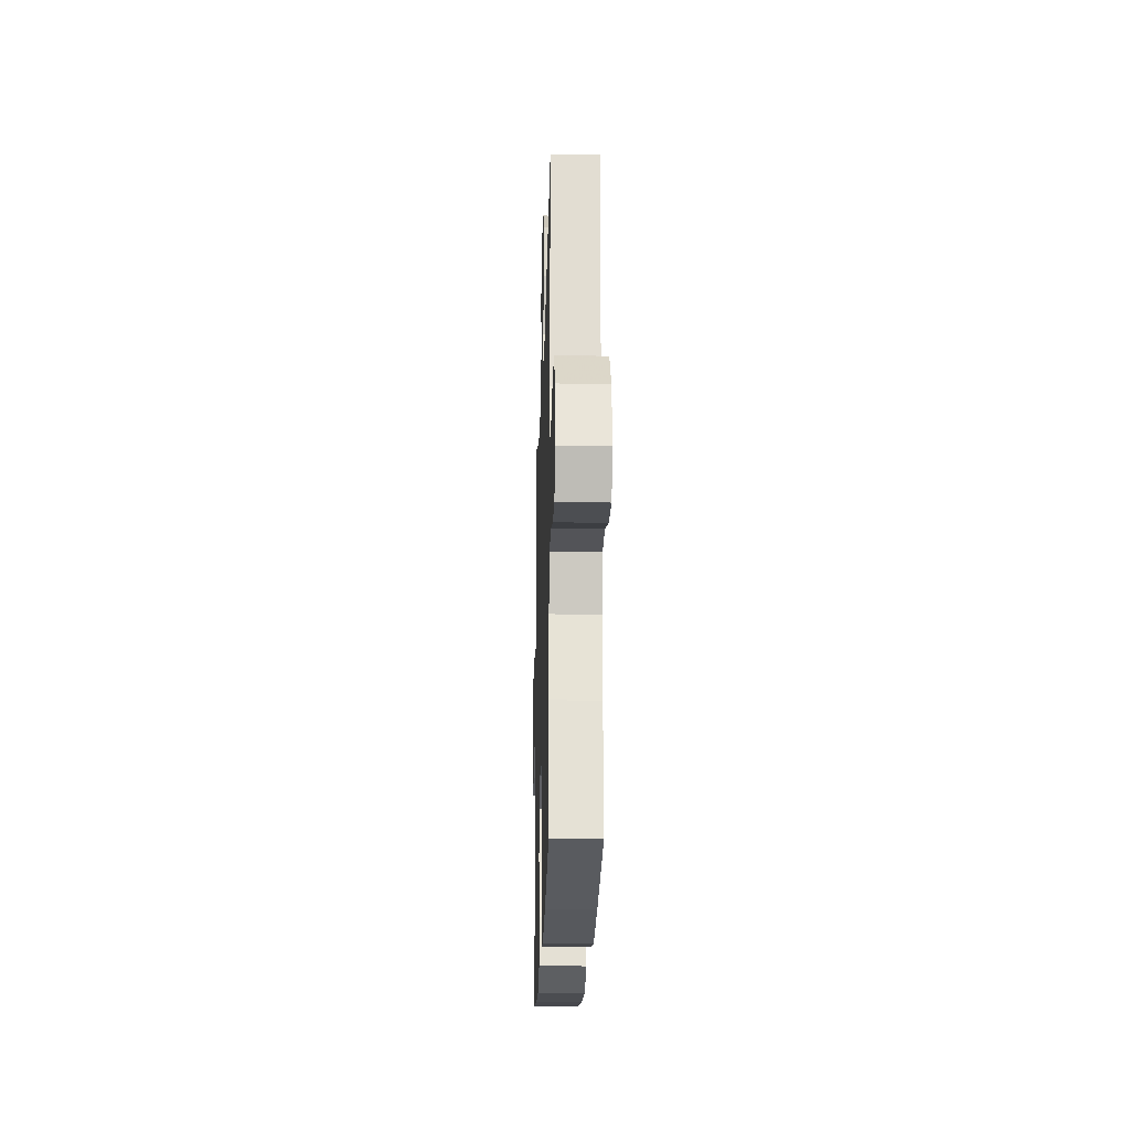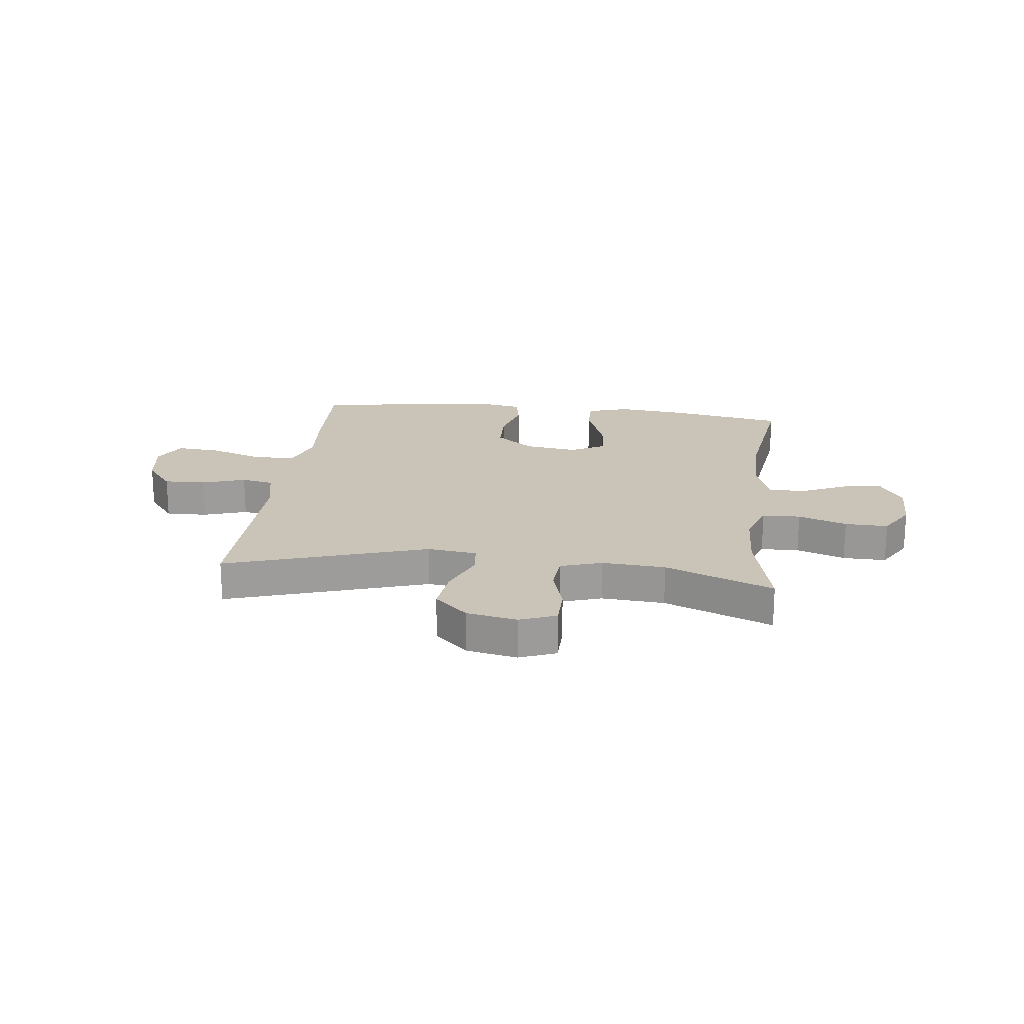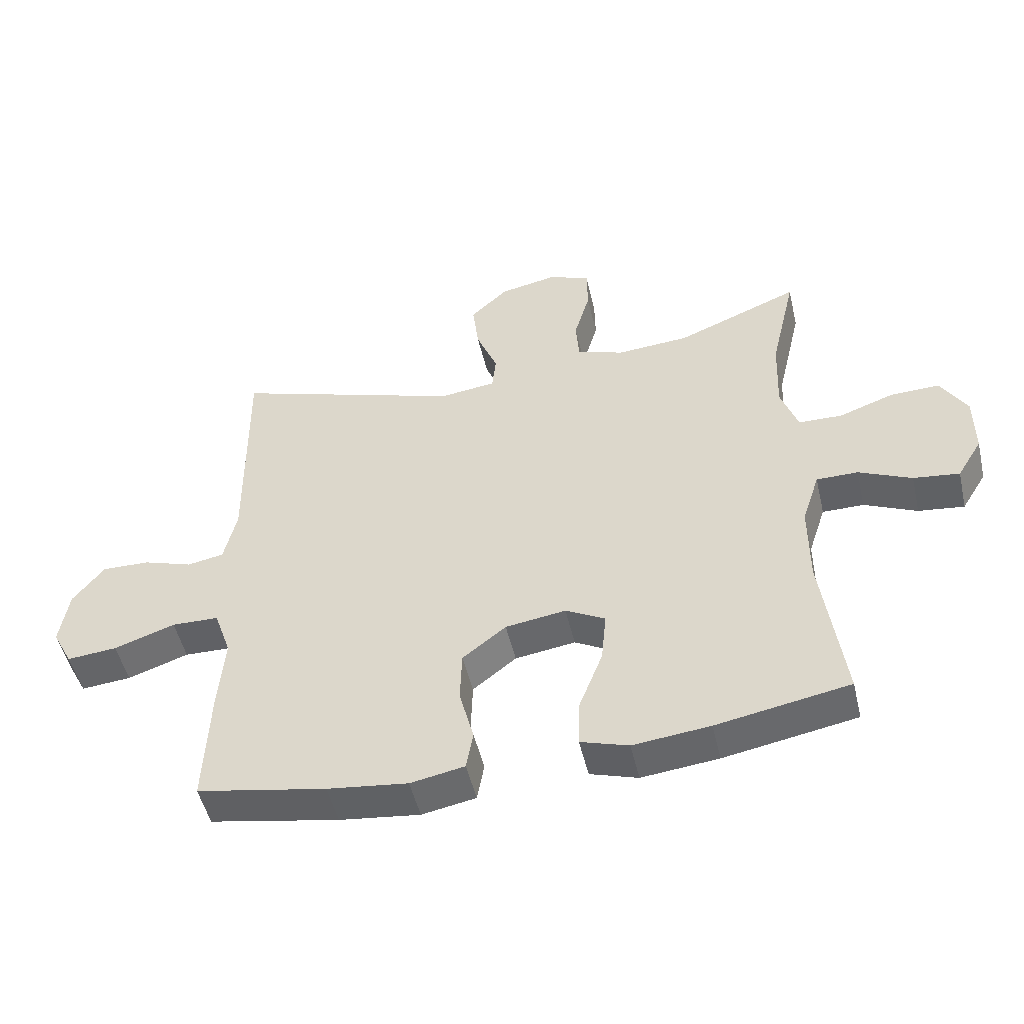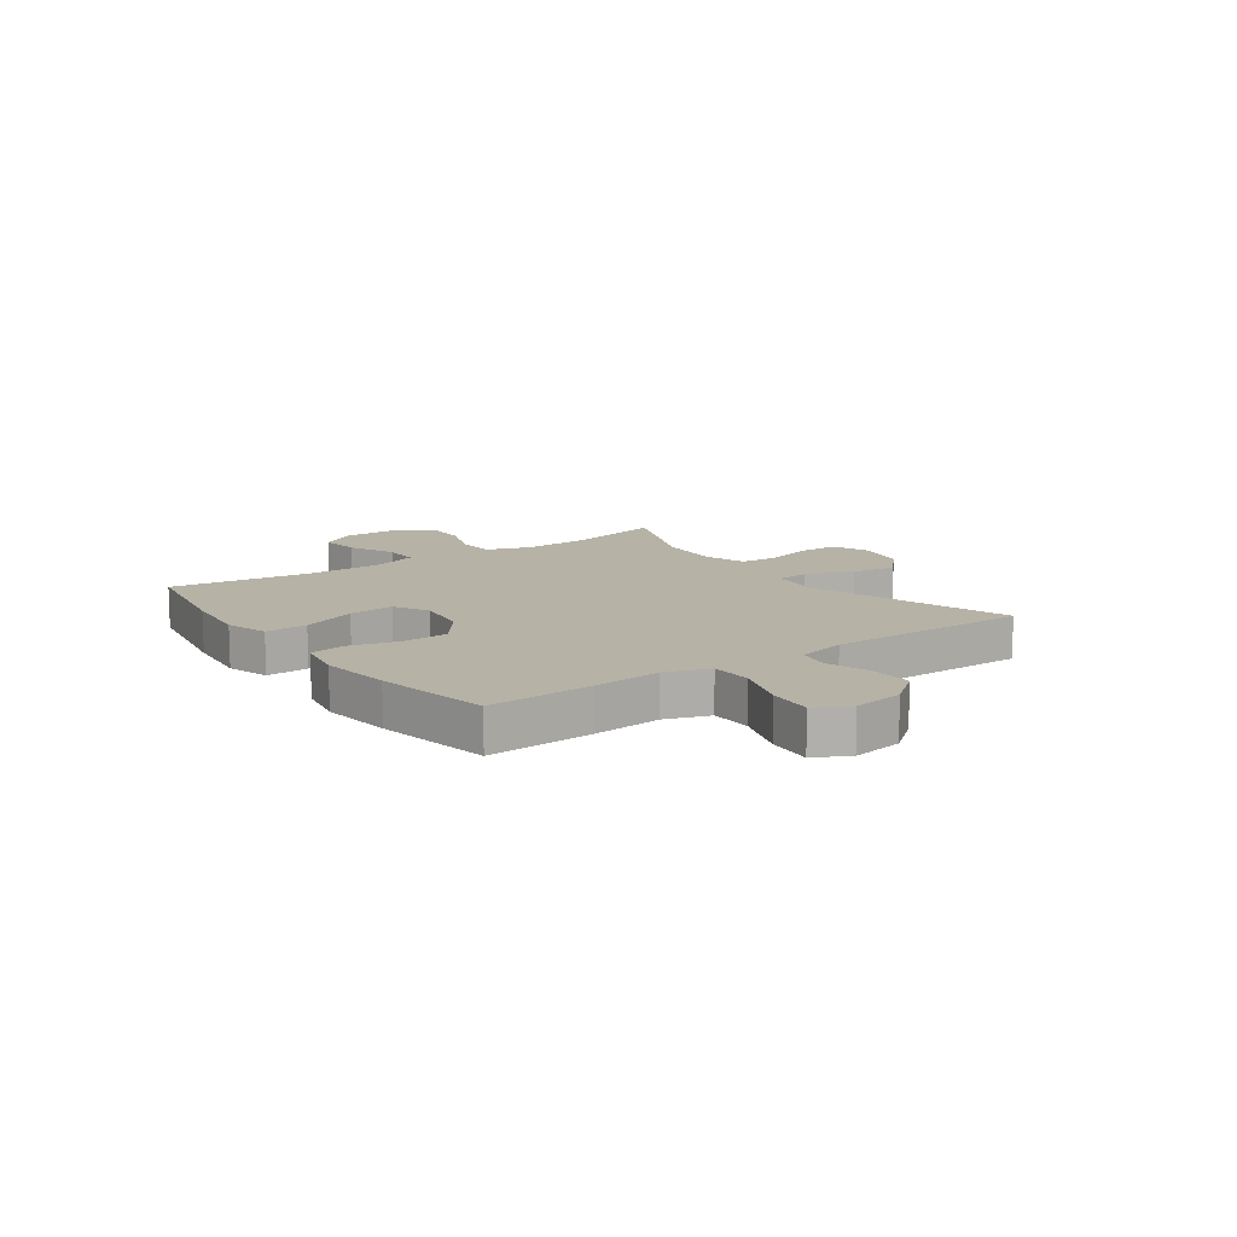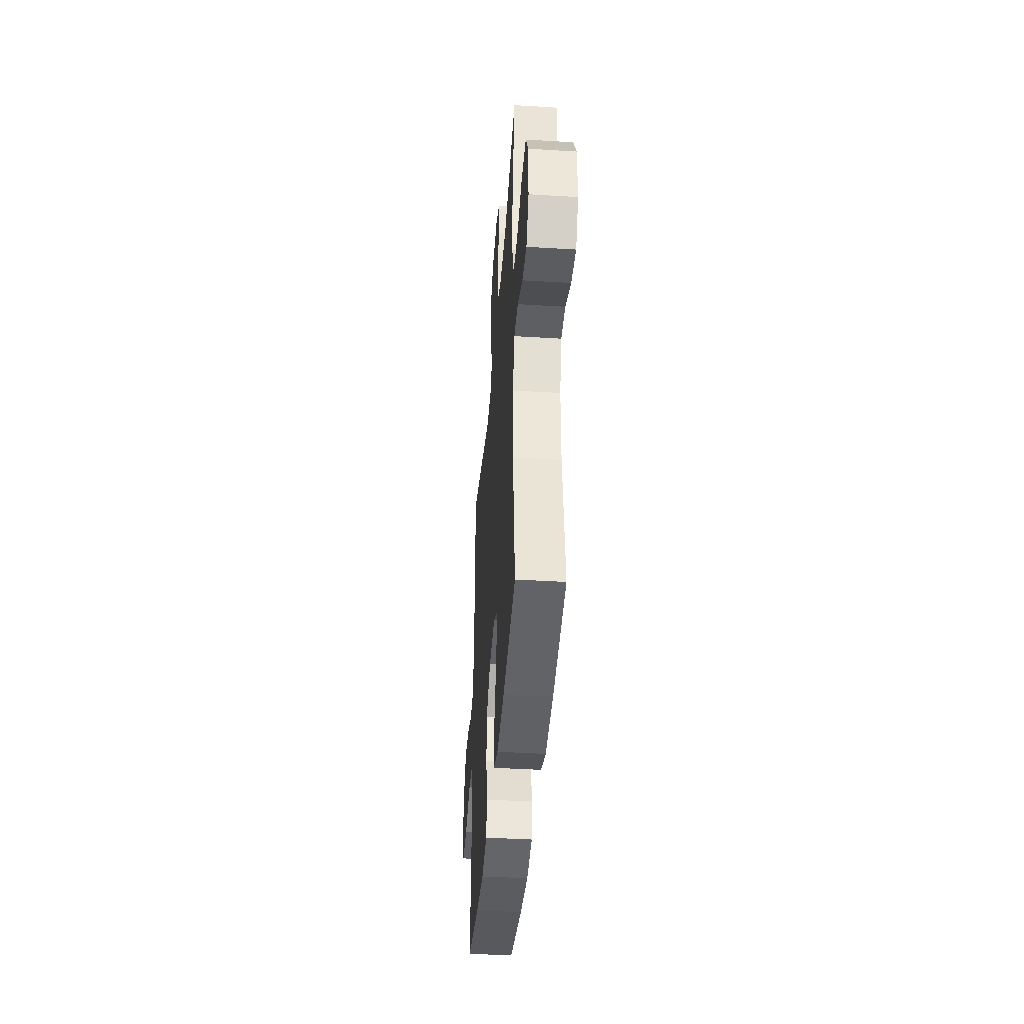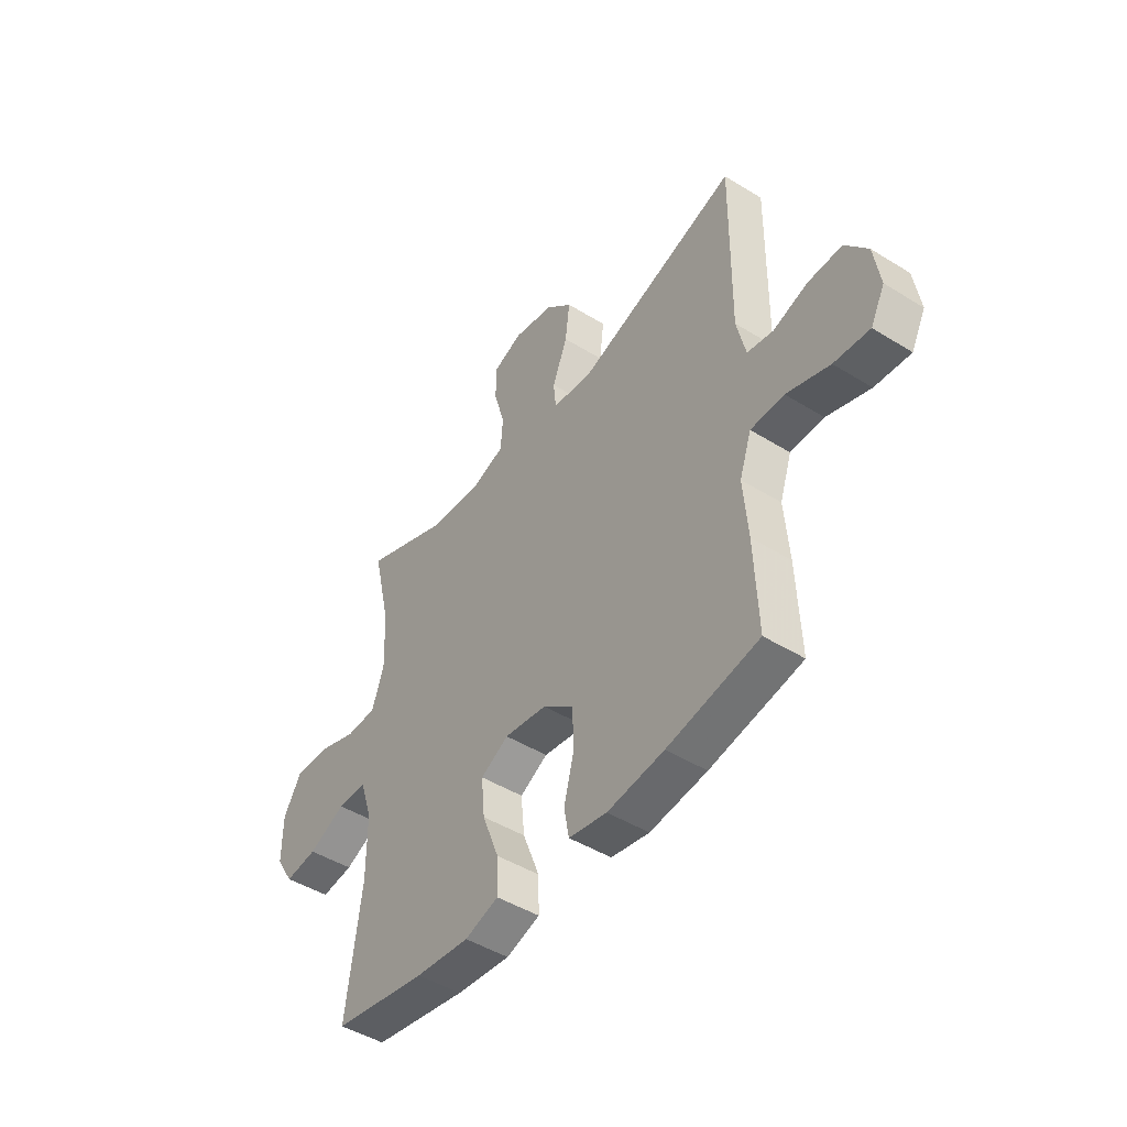
<metadata>
{"format":"obj","ext":"obj","renderer":"f3d","projection":"perspective","resolution":1024,"background":"white","views":[{"elev":-22.0,"azim":-91.7,"up":"+Z"},{"elev":20.0,"azim":6.9,"up":"+Y"},{"elev":-50.0,"azim":13.1,"up":"+Z"},{"elev":12.2,"azim":-125.5,"up":"+Y"},{"elev":-40.8,"azim":85.7,"up":"+Z"},{"elev":-46.5,"azim":-125.2,"up":"+Z"}]}
</metadata>
<code>
v -0.5 0.07 0.5
v -0.136 0.07 0.382
v -0.046 0.07 0.393
v -0.04 0.07 0.451
v -0.074 0.07 0.536
v -0.084 0.07 0.618
v -0.024 0.07 0.674
v 0.067 0.07 0.692
v 0.133 0.07 0.666
v 0.134 0.07 0.594
v 0.109 0.07 0.507
v 0.114 0.07 0.438
v 0.189 0.07 0.413
v 0.304 0.07 0.421
v 0.5 0.07 0.5
v 0.459 0.07 0.325
v 0.454 0.07 0.203
v 0.481 0.07 0.125
v 0.55 0.07 0.123
v 0.638 0.07 0.154
v 0.716 0.07 0.156
v 0.757 0.07 0.087
v 0.757 0.07 -0.011
v 0.717 0.07 -0.076
v 0.644 0.07 -0.067
v 0.56 0.07 -0.029
v 0.494 0.07 -0.029
v 0.466 0.07 -0.114
v 0.466 0.07 -0.247
v 0.5 0.07 -0.5
v 0.289 0.07 -0.538
v 0.167 0.07 -0.551
v 0.091 0.07 -0.527
v 0.093 0.07 -0.452
v 0.131 0.07 -0.354
v 0.139 0.07 -0.272
v 0.076 0.07 -0.238
v -0.02 0.07 -0.252
v -0.089 0.07 -0.306
v -0.092 0.07 -0.389
v -0.069 0.07 -0.477
v -0.08 0.07 -0.539
v -0.166 0.07 -0.555
v -0.294 0.07 -0.539
v -0.5 0.07 -0.5
v -0.492 0.07 -0.312
v -0.482 0.07 -0.189
v -0.509 0.07 -0.111
v -0.584 0.07 -0.109
v -0.681 0.07 -0.142
v -0.761 0.07 -0.149
v -0.793 0.07 -0.088
v -0.779 0.07 0.003
v -0.729 0.07 0.067
v -0.653 0.07 0.065
v -0.574 0.07 0.039
v -0.516 0.07 0.05
v -0.496 0.07 0.137
v -0.5 0 0.5
v -0.136 0 0.382
v -0.046 0 0.393
v -0.04 0 0.451
v -0.074 0 0.536
v -0.084 0 0.618
v -0.024 0 0.674
v 0.067 0 0.692
v 0.133 0 0.666
v 0.134 0 0.594
v 0.109 0 0.507
v 0.114 0 0.438
v 0.189 0 0.413
v 0.304 0 0.421
v 0.5 0 0.5
v 0.459 0 0.325
v 0.454 0 0.203
v 0.481 0 0.125
v 0.55 0 0.123
v 0.638 0 0.154
v 0.716 0 0.156
v 0.757 0 0.087
v 0.757 0 -0.011
v 0.717 0 -0.076
v 0.644 0 -0.067
v 0.56 0 -0.029
v 0.494 0 -0.029
v 0.466 0 -0.114
v 0.466 0 -0.247
v 0.5 0 -0.5
v 0.289 0 -0.538
v 0.167 0 -0.551
v 0.091 0 -0.527
v 0.093 0 -0.452
v 0.131 0 -0.354
v 0.139 0 -0.272
v 0.076 0 -0.238
v -0.02 0 -0.252
v -0.089 0 -0.306
v -0.092 0 -0.389
v -0.069 0 -0.477
v -0.08 0 -0.539
v -0.166 0 -0.555
v -0.294 0 -0.539
v -0.5 0 -0.5
v -0.492 0 -0.312
v -0.482 0 -0.189
v -0.509 0 -0.111
v -0.584 0 -0.109
v -0.681 0 -0.142
v -0.761 0 -0.149
v -0.793 0 -0.088
v -0.779 0 0.003
v -0.729 0 0.067
v -0.653 0 0.065
v -0.574 0 0.039
v -0.516 0 0.05
v -0.496 0 0.137
f 54 55 56
f 53 54 56
f 52 53 56
f 51 52 56
f 50 51 56
f 49 50 56
f 48 49 56 57
f 47 48 57 58
f 45 46 47
f 44 45 47
f 43 44 47
f 42 43 47
f 41 42 47
f 40 41 47
f 58 1 2
f 47 58 2
f 40 47 2
f 39 40 2
f 33 34 35
f 32 33 35
f 31 32 35
f 30 31 35
f 29 30 35
f 28 29 35 36
f 27 28 36 37
f 24 25 26
f 23 24 26
f 22 23 26
f 21 22 26
f 20 21 26
f 19 20 26
f 18 19 26 27
f 27 37 38
f 18 27 38
f 17 18 38
f 14 15 16
f 39 2 3
f 38 39 3
f 17 38 3
f 16 17 3
f 14 16 3
f 13 14 3
f 9 10 11
f 8 9 11
f 7 8 11
f 6 7 11
f 5 6 11
f 4 5 11
f 12 13 3 4
f 4 11 12
f 114 113 112
f 114 112 111
f 114 111 110
f 114 110 109
f 114 109 108
f 114 108 107
f 115 114 107 106
f 116 115 106 105
f 105 104 103
f 105 103 102
f 105 102 101
f 105 101 100
f 105 100 99
f 105 99 98
f 60 59 116
f 60 116 105
f 60 105 98
f 60 98 97
f 93 92 91
f 93 91 90
f 93 90 89
f 93 89 88
f 93 88 87
f 94 93 87 86
f 95 94 86 85
f 84 83 82
f 84 82 81
f 84 81 80
f 84 80 79
f 84 79 78
f 84 78 77
f 85 84 77 76
f 96 95 85
f 96 85 76
f 96 76 75
f 74 73 72
f 61 60 97
f 61 97 96
f 61 96 75
f 61 75 74
f 61 74 72
f 61 72 71
f 69 68 67
f 69 67 66
f 69 66 65
f 69 65 64
f 69 64 63
f 69 63 62
f 62 61 71 70
f 70 69 62
f 1 59 60 2
f 2 60 61 3
f 3 61 62 4
f 4 62 63 5
f 5 63 64 6
f 6 64 65 7
f 7 65 66 8
f 8 66 67 9
f 9 67 68 10
f 10 68 69 11
f 11 69 70 12
f 12 70 71 13
f 13 71 72 14
f 14 72 73 15
f 15 73 74 16
f 16 74 75 17
f 17 75 76 18
f 18 76 77 19
f 19 77 78 20
f 20 78 79 21
f 21 79 80 22
f 22 80 81 23
f 23 81 82 24
f 24 82 83 25
f 25 83 84 26
f 26 84 85 27
f 27 85 86 28
f 28 86 87 29
f 29 87 88 30
f 30 88 89 31
f 31 89 90 32
f 32 90 91 33
f 33 91 92 34
f 34 92 93 35
f 35 93 94 36
f 36 94 95 37
f 37 95 96 38
f 38 96 97 39
f 39 97 98 40
f 40 98 99 41
f 41 99 100 42
f 42 100 101 43
f 43 101 102 44
f 44 102 103 45
f 45 103 104 46
f 46 104 105 47
f 47 105 106 48
f 48 106 107 49
f 49 107 108 50
f 50 108 109 51
f 51 109 110 52
f 52 110 111 53
f 53 111 112 54
f 54 112 113 55
f 55 113 114 56
f 56 114 115 57
f 57 115 116 58
f 58 116 59 1

</code>
